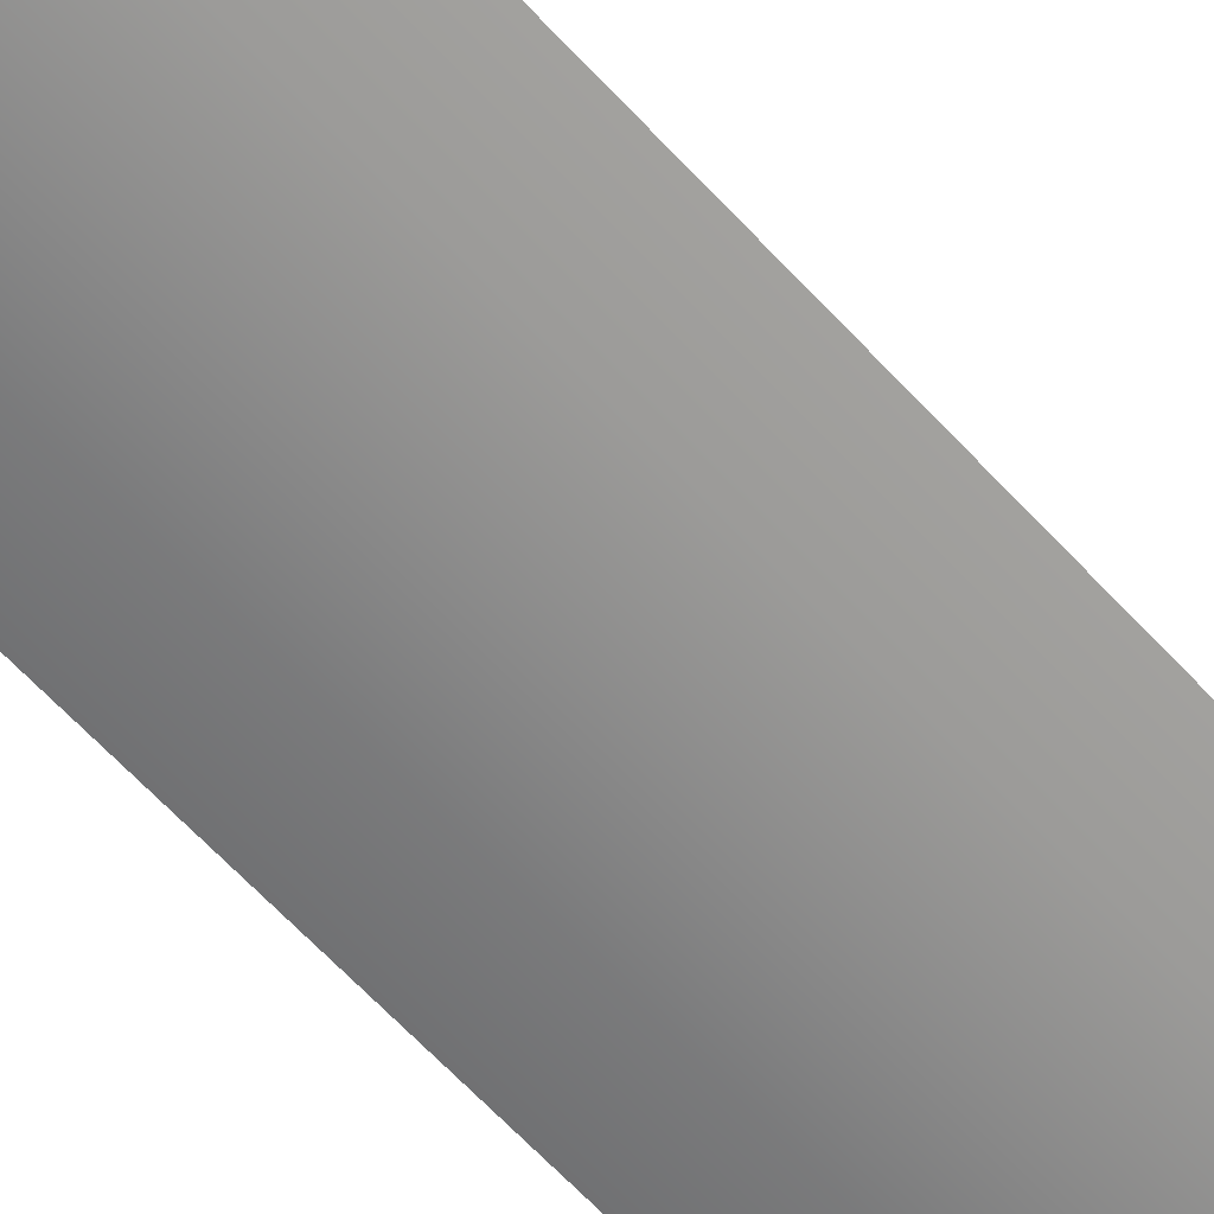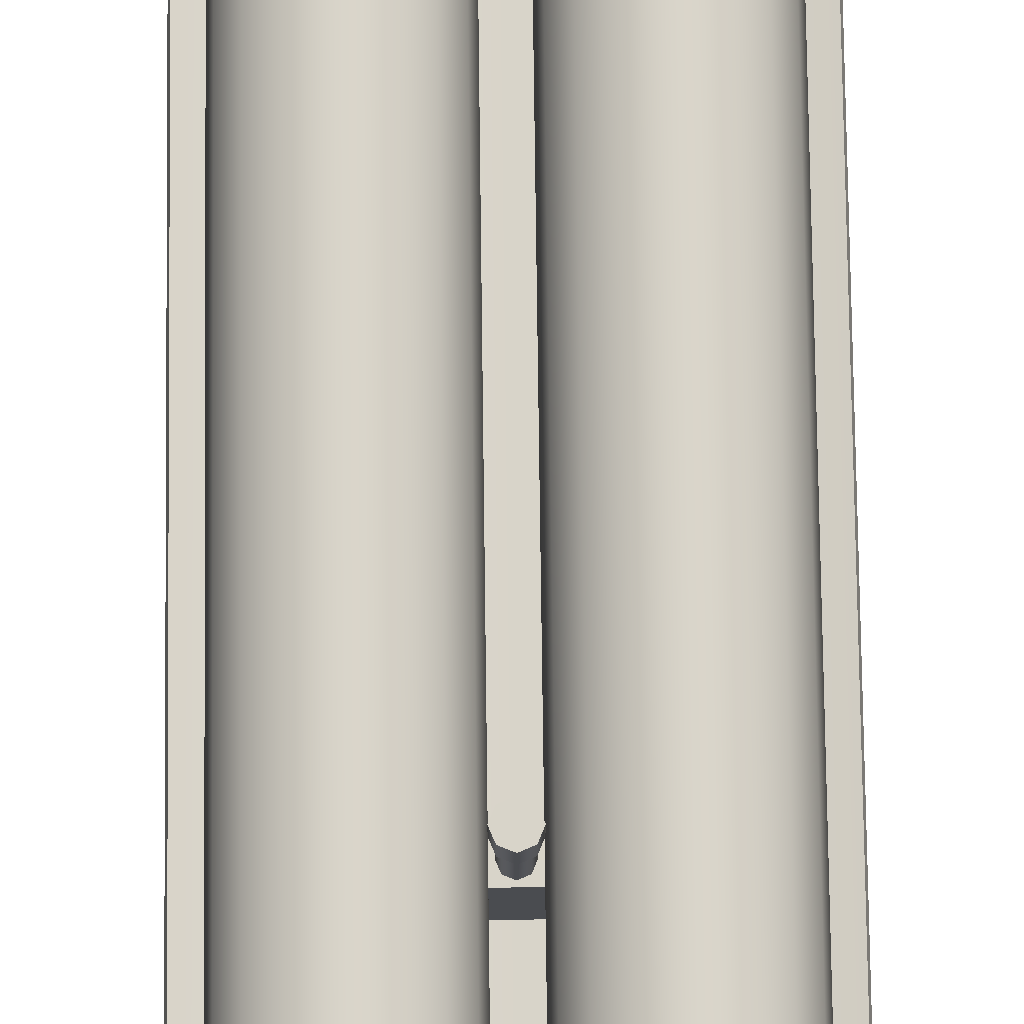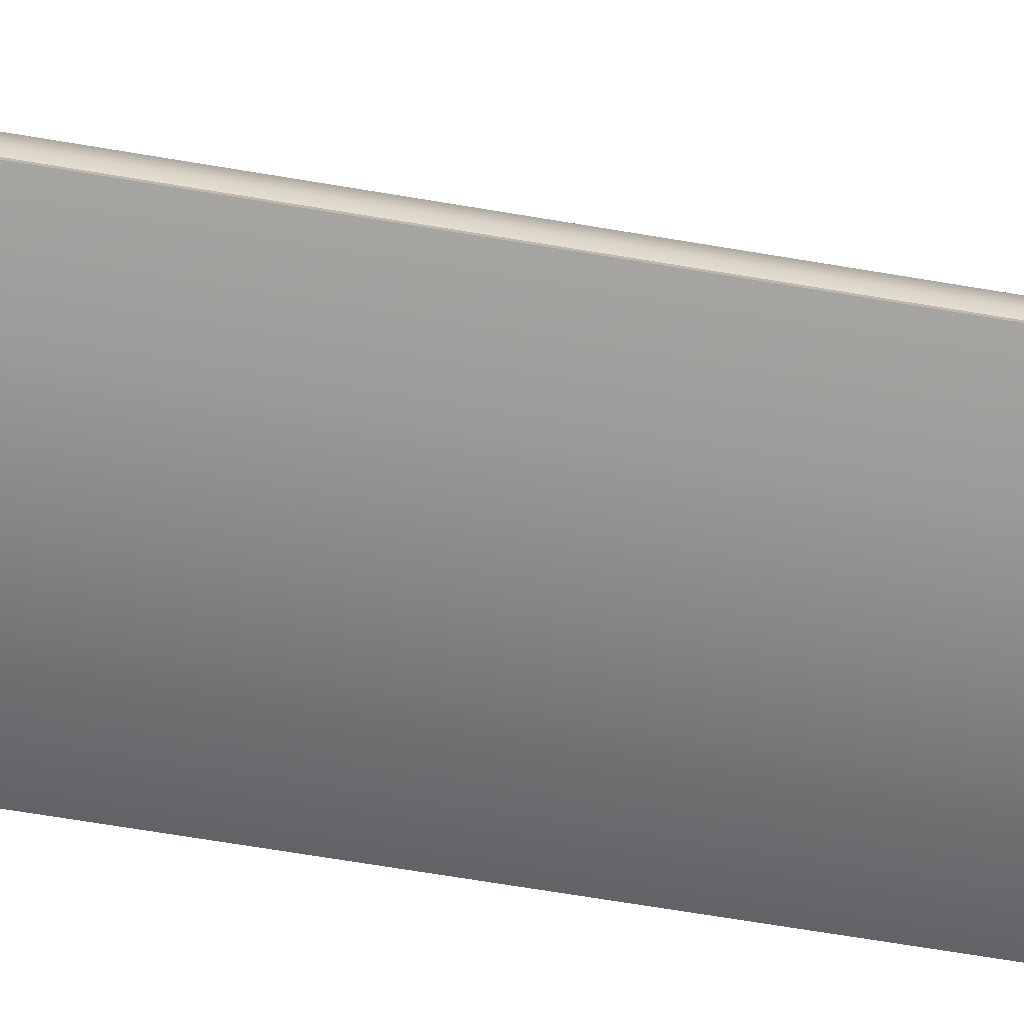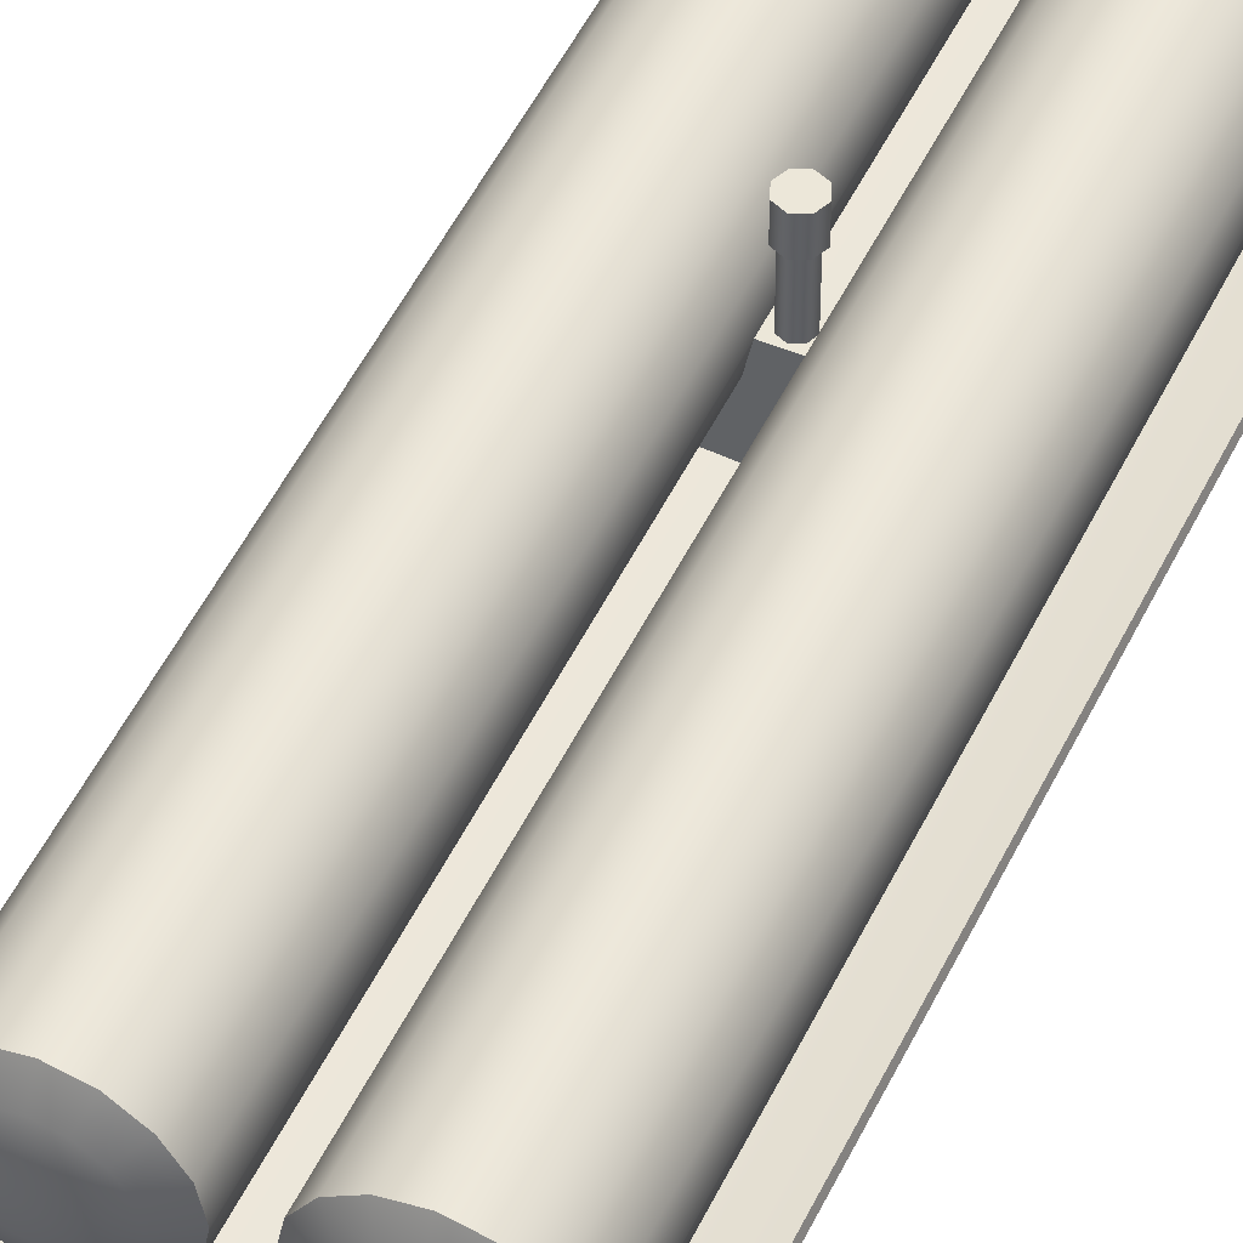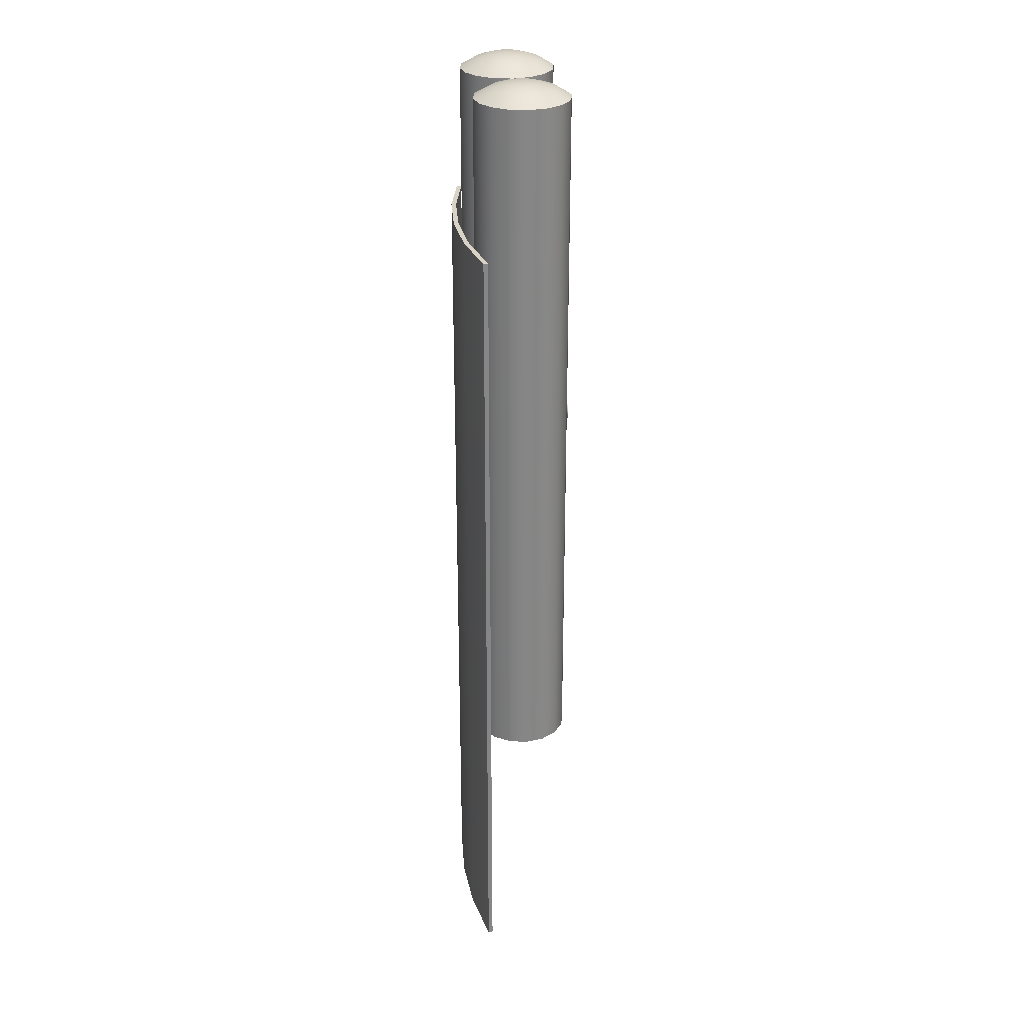
<metadata>
{"format":"obj","ext":"obj","renderer":"f3d","projection":"perspective","resolution":1024,"background":"white","views":[{"elev":-64.1,"azim":-137.3,"up":"+Z"},{"elev":75.0,"azim":179.3,"up":"+Z"},{"elev":-62.1,"azim":-100.0,"up":"+Z"},{"elev":49.9,"azim":24.9,"up":"+Z"},{"elev":28.2,"azim":-97.6,"up":"+Y"}]}
</metadata>
<code>
o aquila_radiator_tank_double_srf_2
v 0.15 -0.025 -0.2652
v 0.15 0.025 -0.2652
v -9.021e-17 -0.025 -0.275
v -8.327e-17 0.025 -0.275
v -0.15 0.025 -0.2652
v -0.15 -0.025 -0.2652
v -0.025 0.025 -0.125
v -0.03452 0.025 -0.1728
v -0.06161 0.025 -0.2134
v -0.1022 0.025 -0.2405
v -0.15 0.025 -0.25
v 0.025 0.025 -0.125
v 0.03452 0.025 -0.1728
v 0.06161 0.025 -0.2134
v 0.1022 0.025 -0.2405
v 0.15 0.025 -0.25
v 0.025 -0.025 -0.125
v 0.03452 -0.025 -0.1728
v 0.06161 -0.025 -0.2134
v 0.1022 -0.025 -0.2405
v 0.15 -0.025 -0.25
v -0.025 -0.025 -0.125
v -0.03452 -0.025 -0.1728
v -0.06161 -0.025 -0.2134
v -0.1022 -0.025 -0.2405
v -0.15 -0.025 -0.25
v -0.025 0.9375 -0.125
v -0.03452 0.9375 -0.07716
v -0.06161 0.9375 -0.03661
v -0.1022 0.9375 -0.009515
v -0.15 0.9375 0
v -0.1978 0.9375 -0.009515
v -0.2384 0.9375 -0.03661
v -0.2655 0.9375 -0.07716
v -0.275 0.9375 -0.125
v -0.2655 0.9375 -0.1728
v -0.2384 0.9375 -0.2134
v -0.1978 0.9375 -0.2405
v -0.15 0.9375 -0.25
v -0.1022 0.9375 -0.2405
v -0.06161 0.9375 -0.2134
v -0.03452 0.9375 -0.1728
v -0.025 -0.9375 -0.125
v -0.03452 -0.9375 -0.07716
v -0.06161 -0.9375 -0.03661
v -0.1022 -0.9375 -0.009515
v -0.15 -0.9375 0
v -0.1978 -0.9375 -0.009515
v -0.2384 -0.9375 -0.03661
v -0.2655 -0.9375 -0.07716
v -0.275 -0.9375 -0.125
v -0.2655 -0.9375 -0.1728
v -0.2384 -0.9375 -0.2134
v -0.1978 -0.9375 -0.2405
v -0.15 -0.9375 -0.25
v -0.1022 -0.9375 -0.2405
v -0.06161 -0.9375 -0.2134
v -0.03452 -0.9375 -0.1728
v 0.025 1.76e-17 0.025
v 0.01768 -0.01768 0.025
v -5.259e-17 -0.025 0.025
v -0.01768 -0.01768 0.025
v -0.025 1.454e-17 0.025
v -0.01768 0.01768 0.025
v -5.872e-17 0.025 0.025
v 0.01768 0.01768 0.025
v 0.025 1.454e-17 -0.025
v 0.01768 -0.01768 -0.025
v -5.259e-17 -0.025 -0.025
v -0.01768 -0.01768 -0.025
v -0.025 1.148e-17 -0.025
v -0.01768 0.01768 -0.025
v -5.872e-17 0.025 -0.025
v 0.01768 0.01768 -0.025
v -0.3171 0.5625 -0.2458
v -0.1599 0.5625 -0.277
v -1.813e-16 0.5625 -0.2875
v 0.1599 0.5625 -0.277
v 0.3171 0.5625 -0.2458
v -0.3171 -1.613 -0.2458
v -0.1599 -1.613 -0.277
v -1.813e-16 -1.613 -0.2875
v 0.1599 -1.613 -0.277
v 0.3171 -1.613 -0.2458
v -0.3138 -1.613 -0.2337
v -0.1583 -1.613 -0.2646
v -1.81e-16 -1.613 -0.275
v 0.1583 -1.613 -0.2646
v 0.3138 -1.613 -0.2337
v 0.3138 0.5625 -0.2337
v 0.1583 0.5625 -0.2646
v -1.81e-16 0.5625 -0.275
v -0.1583 0.5625 -0.2646
v -0.3138 0.5625 -0.2337
v 0.01875 1.76e-17 -0.025
v 0.01326 -0.01326 -0.025
v -5.359e-17 -0.01875 -0.025
v -0.01326 -0.01326 -0.025
v -0.01875 1.53e-17 -0.025
v -0.01326 0.01326 -0.025
v -5.819e-17 0.01875 -0.025
v 0.01326 0.01326 -0.025
v 0.01875 1.53e-17 -0.125
v 0.01326 -0.01326 -0.125
v 2.352e-18 -0.01875 -0.125
v -0.01326 -0.01326 -0.125
v -0.01875 1.3e-17 -0.125
v -0.01326 0.01326 -0.125
v -2.241e-18 0.01875 -0.125
v 0.01326 0.01326 -0.125
v 0.025 0.9375 -0.125
v 0.03452 0.9375 -0.07716
v 0.06161 0.9375 -0.03661
v 0.1022 0.9375 -0.009515
v 0.15 0.9375 0
v 0.1978 0.9375 -0.009515
v 0.2384 0.9375 -0.03661
v 0.2655 0.9375 -0.07716
v 0.275 0.9375 -0.125
v 0.2655 0.9375 -0.1728
v 0.2384 0.9375 -0.2134
v 0.1978 0.9375 -0.2405
v 0.15 0.9375 -0.25
v 0.1022 0.9375 -0.2405
v 0.06161 0.9375 -0.2134
v 0.03452 0.9375 -0.1728
v 0.025 -0.9375 -0.125
v 0.03452 -0.9375 -0.07716
v 0.06161 -0.9375 -0.03661
v 0.1022 -0.9375 -0.009515
v 0.15 -0.9375 0
v 0.1978 -0.9375 -0.009515
v 0.2384 -0.9375 -0.03661
v 0.2655 -0.9375 -0.07716
v 0.275 -0.9375 -0.125
v 0.2655 -0.9375 -0.1728
v 0.2384 -0.9375 -0.2134
v 0.1978 -0.9375 -0.2405
v 0.15 -0.9375 -0.25
v 0.1022 -0.9375 -0.2405
v 0.06161 -0.9375 -0.2134
v 0.03452 -0.9375 -0.1728
v -0.15 0.975 -0.125
v 0.15 0.975 -0.125
v -0.08905 0.9596 -0.06405
v -0.117 0.9596 -0.04536
v -0.15 0.9596 -0.0388
v -0.183 0.9596 -0.04536
v -0.211 0.9596 -0.06405
v -0.2296 0.9596 -0.09201
v -0.2362 0.9596 -0.125
v -0.2296 0.9596 -0.158
v -0.211 0.9596 -0.186
v -0.183 0.9596 -0.2046
v -0.15 0.9596 -0.2112
v -0.117 0.9596 -0.2046
v -0.08905 0.9596 -0.186
v -0.07036 0.9596 -0.158
v -0.0638 0.9596 -0.125
v -0.07036 0.9596 -0.09201
v 0.08905 0.9596 -0.186
v 0.117 0.9596 -0.2046
v 0.15 0.9596 -0.2112
v 0.183 0.9596 -0.2046
v 0.211 0.9596 -0.186
v 0.2296 0.9596 -0.158
v 0.2362 0.9596 -0.125
v 0.2296 0.9596 -0.09201
v 0.211 0.9596 -0.06405
v 0.183 0.9596 -0.04536
v 0.15 0.9596 -0.0388
v 0.117 0.9596 -0.04536
v 0.08905 0.9596 -0.06405
v 0.07036 0.9596 -0.09201
v 0.0638 0.9596 -0.125
v 0.07036 0.9596 -0.158
v 0.1089 0.9721 -0.142
v 0.1055 0.9721 -0.125
v 0.1089 0.9721 -0.108
v 0.1185 0.9721 -0.09351
v 0.133 0.9721 -0.08385
v 0.15 0.9721 -0.08046
v 0.167 0.9721 -0.08385
v 0.1815 0.9721 -0.09351
v 0.1911 0.9721 -0.108
v 0.1945 0.9721 -0.125
v 0.1911 0.9721 -0.142
v 0.1815 0.9721 -0.1565
v 0.167 0.9721 -0.1661
v 0.15 0.9721 -0.1695
v 0.133 0.9721 -0.1661
v 0.1185 0.9721 -0.1565
v -0.1089 0.9721 -0.108
v -0.1055 0.9721 -0.125
v -0.1089 0.9721 -0.142
v -0.1185 0.9721 -0.1565
v -0.133 0.9721 -0.1661
v -0.15 0.9721 -0.1695
v -0.167 0.9721 -0.1661
v -0.1815 0.9721 -0.1565
v -0.1911 0.9721 -0.142
v -0.1945 0.9721 -0.125
v -0.1911 0.9721 -0.108
v -0.1815 0.9721 -0.09351
v -0.167 0.9721 -0.08385
v -0.15 0.9721 -0.08046
v -0.133 0.9721 -0.08385
v -0.1185 0.9721 -0.09351
v -0.15 -0.975 -0.125
v 0.15 -0.975 -0.125
v -0.1089 -0.9721 -0.142
v -0.1185 -0.9721 -0.1565
v -0.133 -0.9721 -0.1661
v -0.15 -0.9721 -0.1695
v -0.167 -0.9721 -0.1661
v -0.1815 -0.9721 -0.1565
v -0.1911 -0.9721 -0.142
v -0.1945 -0.9721 -0.125
v -0.1911 -0.9721 -0.108
v -0.1815 -0.9721 -0.09351
v -0.167 -0.9721 -0.08385
v -0.15 -0.9721 -0.08046
v -0.133 -0.9721 -0.08385
v -0.1185 -0.9721 -0.09351
v -0.1089 -0.9721 -0.108
v -0.1055 -0.9721 -0.125
v 0.1185 -0.9721 -0.09351
v 0.133 -0.9721 -0.08385
v 0.15 -0.9721 -0.08046
v 0.167 -0.9721 -0.08385
v 0.1815 -0.9721 -0.09351
v 0.1911 -0.9721 -0.108
v 0.1945 -0.9721 -0.125
v 0.1911 -0.9721 -0.142
v 0.1815 -0.9721 -0.1565
v 0.167 -0.9721 -0.1661
v 0.15 -0.9721 -0.1695
v 0.133 -0.9721 -0.1661
v 0.1185 -0.9721 -0.1565
v 0.1089 -0.9721 -0.142
v 0.1055 -0.9721 -0.125
v 0.1089 -0.9721 -0.108
v -0.07036 -0.9596 -0.158
v -0.08905 -0.9596 -0.186
v -0.117 -0.9596 -0.2046
v -0.15 -0.9596 -0.2112
v -0.183 -0.9596 -0.2046
v -0.211 -0.9596 -0.186
v -0.2296 -0.9596 -0.158
v -0.2362 -0.9596 -0.125
v -0.2296 -0.9596 -0.09201
v -0.211 -0.9596 -0.06405
v -0.183 -0.9596 -0.04536
v -0.15 -0.9596 -0.0388
v -0.117 -0.9596 -0.04536
v -0.08905 -0.9596 -0.06405
v -0.07036 -0.9596 -0.09201
v -0.0638 -0.9596 -0.125
v 0.08905 -0.9596 -0.06405
v 0.117 -0.9596 -0.04536
v 0.15 -0.9596 -0.0388
v 0.183 -0.9596 -0.04536
v 0.211 -0.9596 -0.06405
v 0.2296 -0.9596 -0.09201
v 0.2362 -0.9596 -0.125
v 0.2296 -0.9596 -0.158
v 0.211 -0.9596 -0.186
v 0.183 -0.9596 -0.2046
v 0.15 -0.9596 -0.2112
v 0.117 -0.9596 -0.2046
v 0.08905 -0.9596 -0.186
v 0.07036 -0.9596 -0.158
v 0.0638 -0.9596 -0.125
v 0.07036 -0.9596 -0.09201
v -5.565e-17 1.908e-17 0.025
v -5.565e-17 1.561e-17 -0.025
g aquila_radiator_tank_double_srf_2_aquila_radiator_tank_double_srf_2_auv
f 27 43 58 42
f 28 44 43 27
f 29 45 44 28
f 30 46 45 29
f 31 47 46 30
f 32 48 47 31
f 33 49 48 32
f 34 50 49 33
f 35 51 50 34
f 36 52 51 35
f 37 53 52 36
f 38 54 53 37
f 39 55 54 38
f 40 56 55 39
f 41 57 56 40
f 42 58 57 41
f 59 67 74 66
f 60 68 67 59
f 61 69 68 60
f 62 70 69 61
f 63 71 70 62
f 64 72 71 63
f 65 73 72 64
f 66 74 73 65
f 79 90 89 84
f 80 85 94 75
f 111 127 128 112
f 112 128 129 113
f 113 129 130 114
f 114 130 131 115
f 115 131 132 116
f 116 132 133 117
f 117 133 134 118
f 118 134 135 119
f 119 135 136 120
f 120 136 137 121
f 121 137 138 122
f 122 138 139 123
f 123 139 140 124
f 124 140 141 125
f 125 141 142 126
f 126 142 127 111
f 1 2 16 21
f 5 6 26 11
f 22 17 12 7
f 27 159 160 28
f 28 160 145 29
f 29 145 146 30
f 30 146 147 31
f 31 147 148 32
f 32 148 149 33
f 33 149 150 34
f 34 150 151 35
f 35 151 152 36
f 36 152 153 37
f 37 153 154 38
f 38 154 155 39
f 39 155 156 40
f 40 156 157 41
f 41 157 158 42
f 42 158 159 27
f 43 258 243 58
f 44 257 258 43
f 45 256 257 44
f 46 255 256 45
f 47 254 255 46
f 48 253 254 47
f 49 252 253 48
f 50 251 252 49
f 51 250 251 50
f 52 249 250 51
f 53 248 249 52
f 54 247 248 53
f 55 246 247 54
f 56 245 246 55
f 57 244 245 56
f 58 243 244 57
f 59 275 60
f 60 275 61
f 61 275 62
f 62 275 63
f 63 275 64
f 64 275 65
f 65 275 66
f 66 275 59
f 67 276 74
f 68 276 67
f 69 276 68
f 70 276 69
f 71 276 70
f 72 276 71
f 73 276 72
f 74 276 73
f 75 94 93 76
f 76 93 92 77
f 77 92 91 78
f 78 91 90 79
f 81 86 85 80
f 82 87 86 81
f 83 88 87 82
f 84 89 88 83
f 95 103 110 102
f 96 104 103 95
f 97 105 104 96
f 98 106 105 97
f 99 107 106 98
f 100 108 107 99
f 101 109 108 100
f 102 110 109 101
f 111 175 176 126
f 112 174 175 111
f 113 173 174 112
f 114 172 173 113
f 115 171 172 114
f 116 170 171 115
f 117 169 170 116
f 118 168 169 117
f 119 167 168 118
f 120 166 167 119
f 121 165 166 120
f 122 164 165 121
f 123 163 164 122
f 124 162 163 123
f 125 161 162 124
f 126 176 161 125
f 127 273 274 128
f 128 274 259 129
f 129 259 260 130
f 130 260 261 131
f 131 261 262 132
f 132 262 263 133
f 133 263 264 134
f 134 264 265 135
f 135 265 266 136
f 136 266 267 137
f 137 267 268 138
f 138 268 269 139
f 139 269 270 140
f 140 270 271 141
f 141 271 272 142
f 142 272 273 127
f 143 208 193
f 144 192 177
f 145 160 193 208
f 161 176 177 192
f 177 178 144
f 178 177 176 175
f 178 179 144
f 179 178 175 174
f 179 180 144
f 180 179 174 173
f 180 181 144
f 181 180 173 172
f 181 182 144
f 182 181 172 171
f 182 183 144
f 183 182 171 170
f 183 184 144
f 184 183 170 169
f 184 185 144
f 185 184 169 168
f 185 186 144
f 186 185 168 167
f 186 187 144
f 187 186 167 166
f 187 188 144
f 188 187 166 165
f 188 189 144
f 189 188 165 164
f 189 190 144
f 190 189 164 163
f 190 191 144
f 191 190 163 162
f 191 192 144
f 192 191 162 161
f 193 194 143
f 194 193 160 159
f 194 195 143
f 195 194 159 158
f 195 196 143
f 196 195 158 157
f 196 197 143
f 197 196 157 156
f 197 198 143
f 198 197 156 155
f 198 199 143
f 199 198 155 154
f 199 200 143
f 200 199 154 153
f 200 201 143
f 201 200 153 152
f 201 202 143
f 202 201 152 151
f 202 203 143
f 203 202 151 150
f 203 204 143
f 204 203 150 149
f 204 205 143
f 205 204 149 148
f 205 206 143
f 206 205 148 147
f 206 207 143
f 207 206 147 146
f 207 208 143
f 208 207 146 145
f 209 212 211
f 209 213 212
f 209 214 213
f 209 215 214
f 209 216 215
f 209 217 216
f 209 218 217
f 209 219 218
f 209 220 219
f 209 221 220
f 209 222 221
f 209 223 222
f 209 224 223
f 209 225 224
f 209 226 225
f 210 228 227
f 210 229 228
f 210 230 229
f 210 231 230
f 210 232 231
f 210 233 232
f 210 234 233
f 210 235 234
f 210 236 235
f 210 237 236
f 210 238 237
f 210 239 238
f 210 240 239
f 210 241 240
f 210 242 241
f 211 226 209
f 211 243 258 226
f 212 244 243 211
f 213 245 244 212
f 214 246 245 213
f 215 247 246 214
f 216 248 247 215
f 217 249 248 216
f 218 250 249 217
f 219 251 250 218
f 220 252 251 219
f 221 253 252 220
f 222 254 253 221
f 223 255 254 222
f 224 256 255 223
f 225 257 256 224
f 226 258 257 225
f 227 242 210
f 227 259 274 242
f 228 260 259 227
f 229 261 260 228
f 230 262 261 229
f 231 263 262 230
f 232 264 263 231
f 233 265 264 232
f 234 266 265 233
f 235 267 266 234
f 236 268 267 235
f 237 269 268 236
f 238 270 269 237
f 239 271 270 238
f 240 272 271 239
f 241 273 272 240
f 242 274 273 241
f 3 26 6
f 4 16 2
f 7 4 8
f 7 12 4
f 8 4 9
f 9 4 10
f 10 4 11
f 11 4 5
f 13 4 12
f 14 4 13
f 15 4 14
f 16 4 15
f 17 3 18
f 17 22 3
f 18 3 19
f 19 3 20
f 20 3 21
f 21 3 1
f 23 3 22
f 24 3 23
f 25 3 24
f 26 3 25
f 76 81 80 75
f 77 82 81 76
f 78 83 82 77
f 79 84 83 78
f 86 93 94 85
f 87 92 93 86
f 88 91 92 87
f 89 90 91 88

</code>
